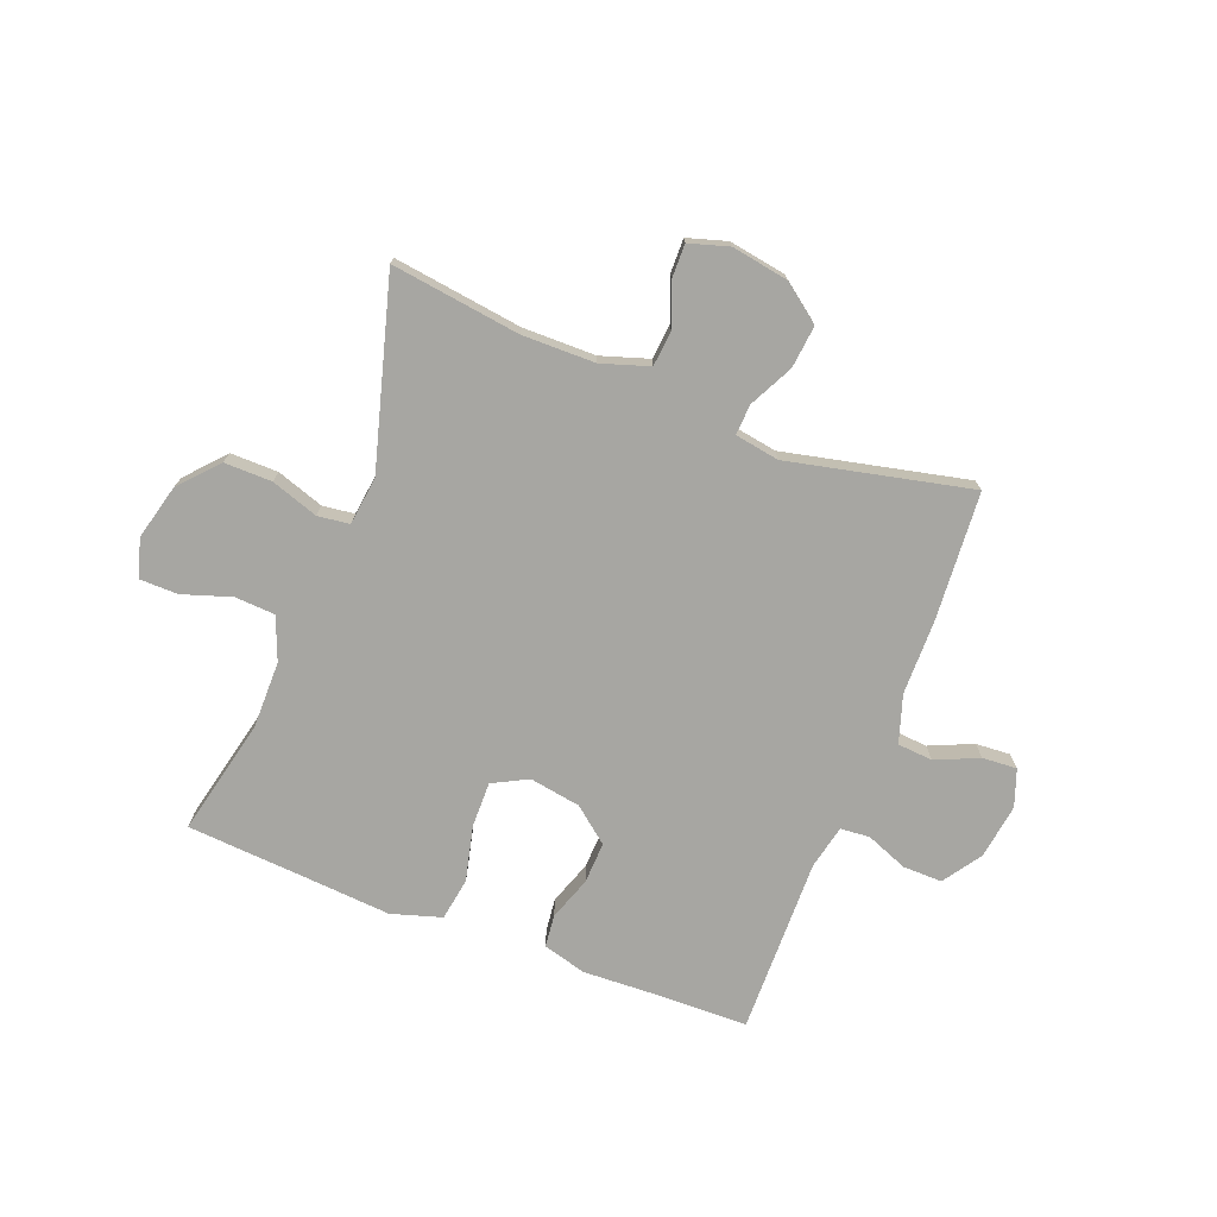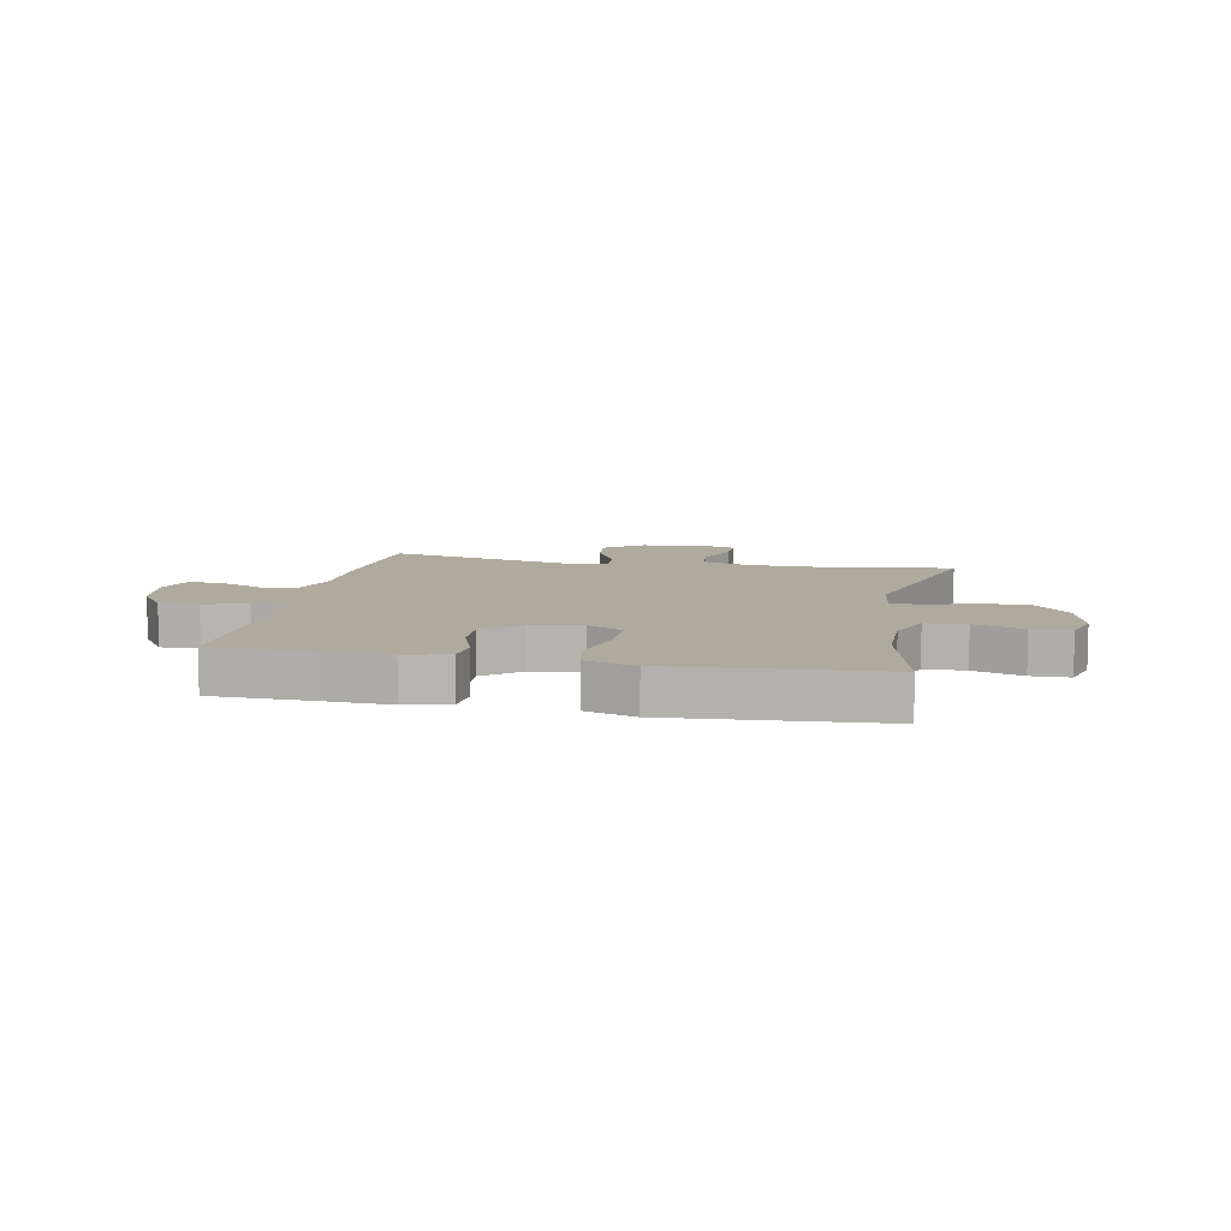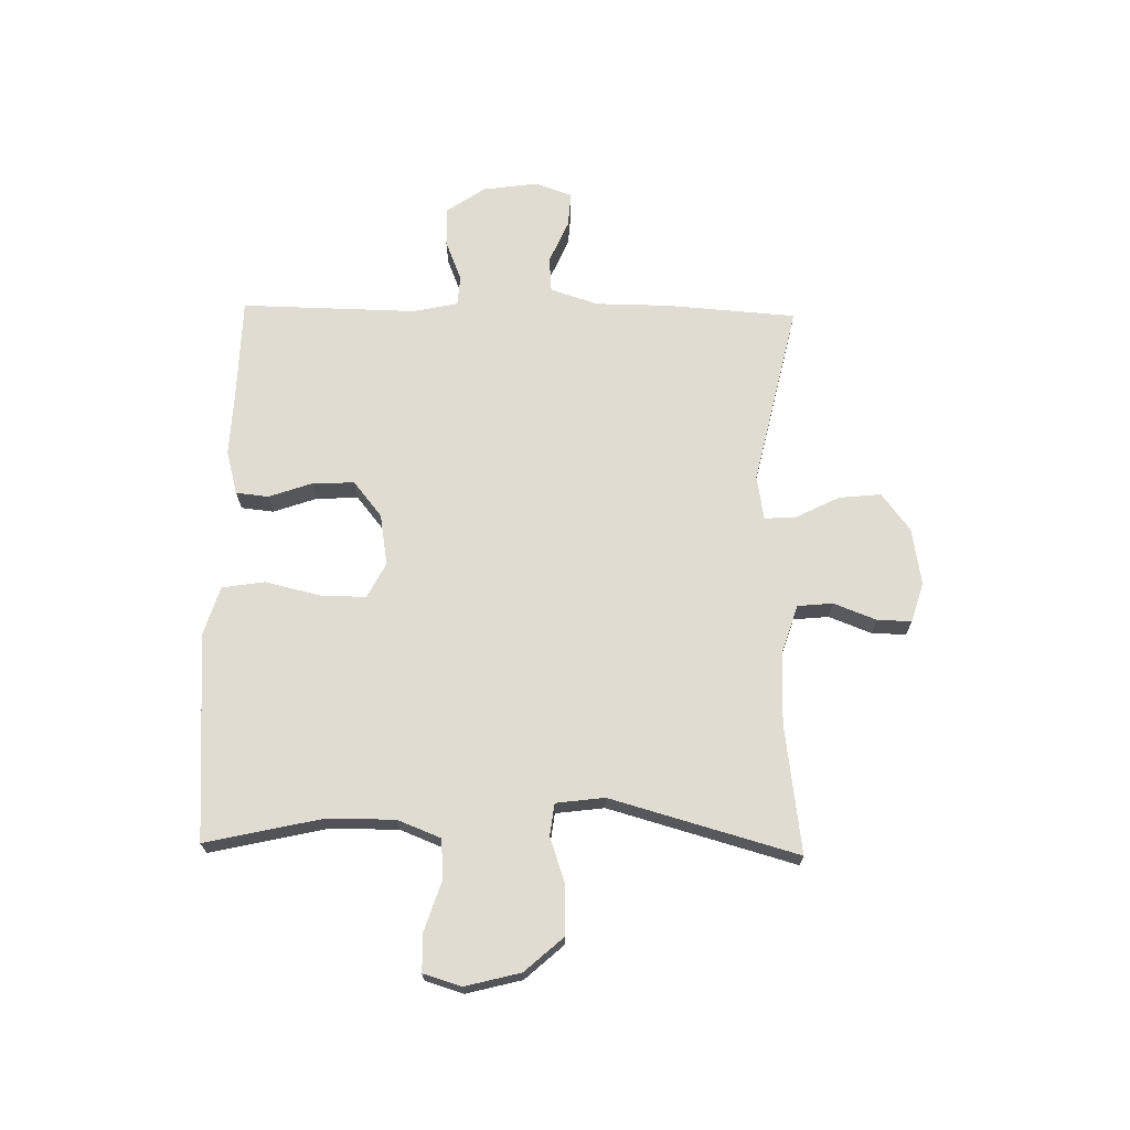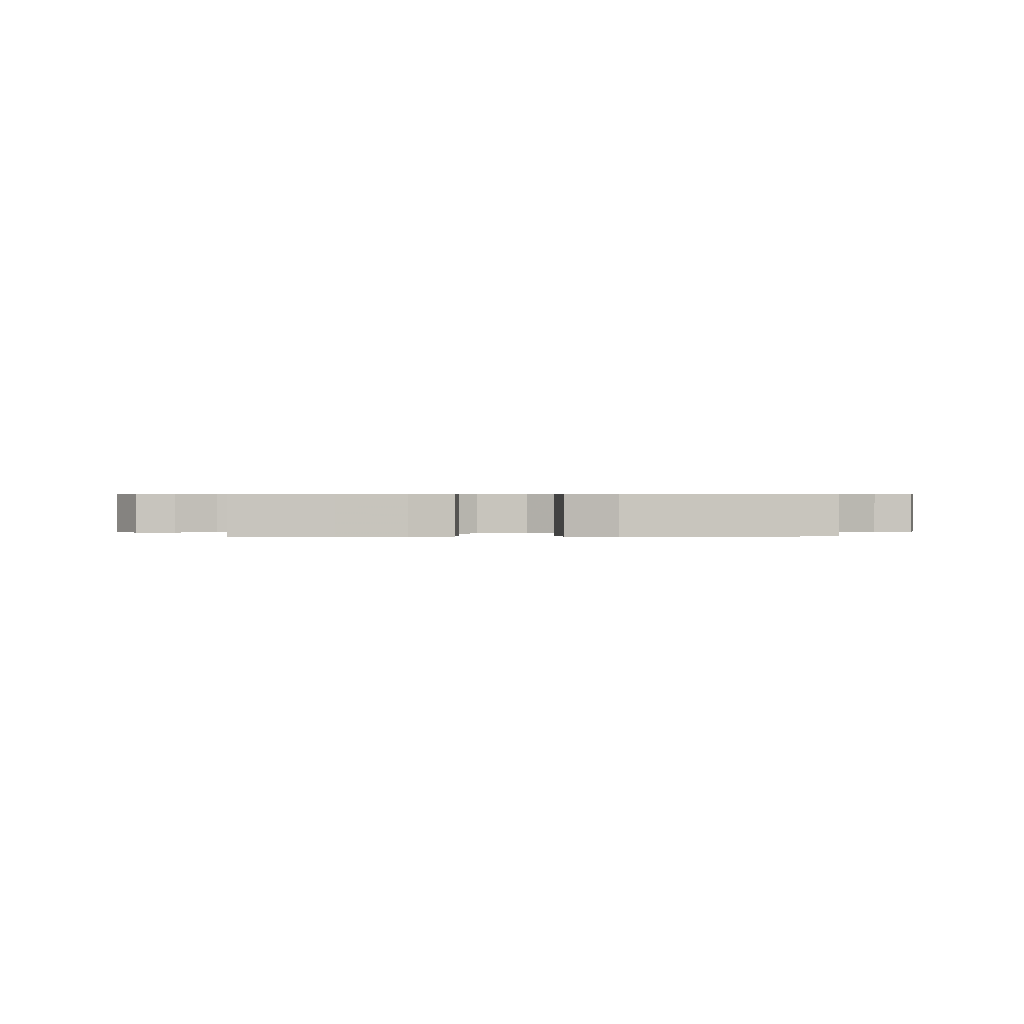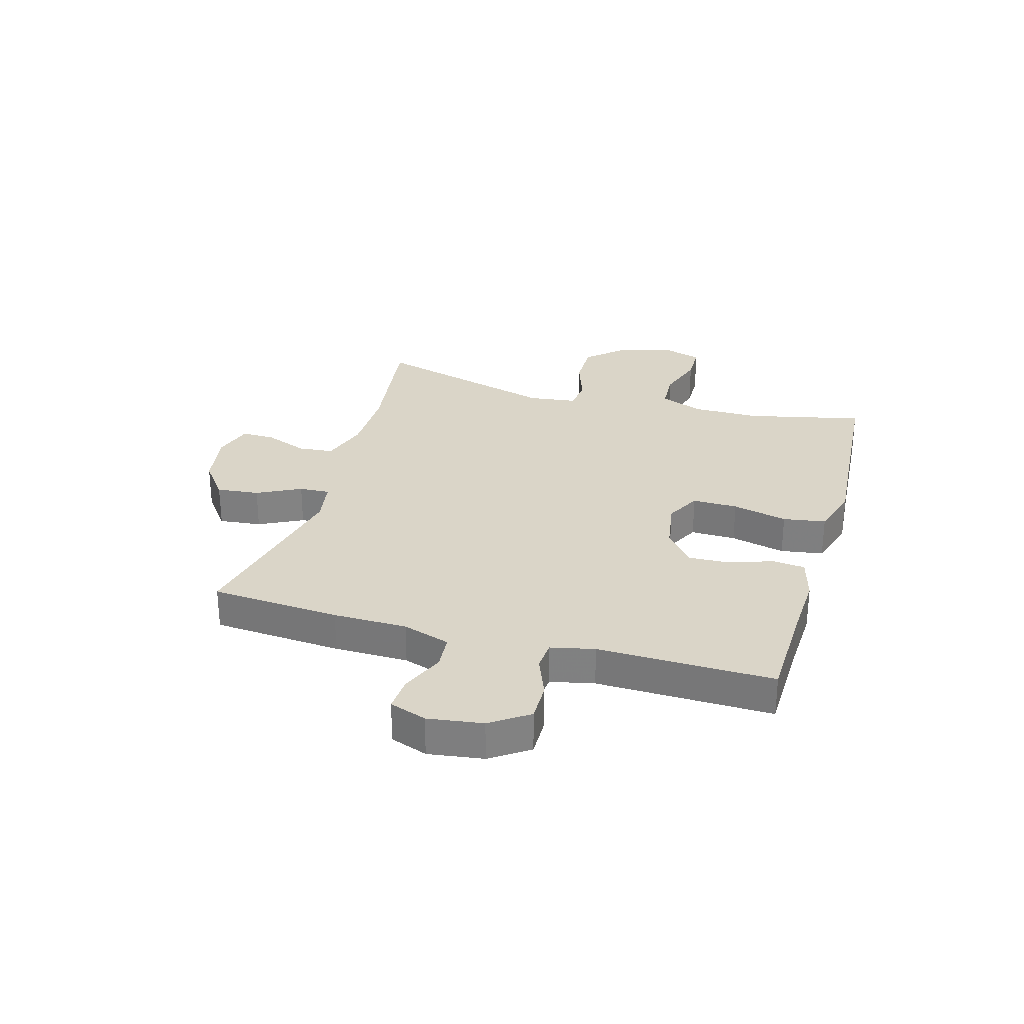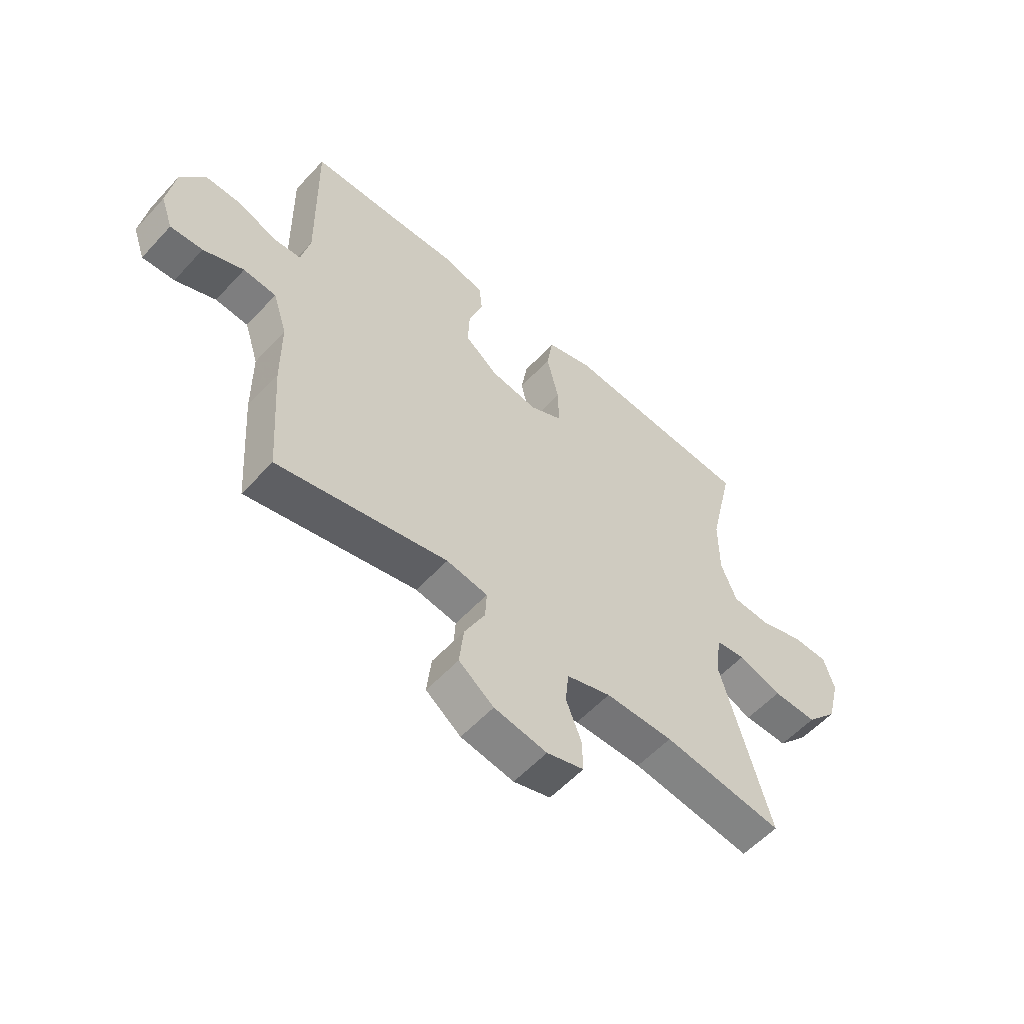
<metadata>
{"format":"obj","ext":"obj","renderer":"f3d","projection":"perspective","resolution":1024,"background":"white","views":[{"elev":-74.0,"azim":158.9,"up":"+Y"},{"elev":9.2,"azim":11.1,"up":"+Y"},{"elev":69.2,"azim":91.2,"up":"+Y"},{"elev":0.5,"azim":-1.7,"up":"+Y"},{"elev":29.3,"azim":-74.0,"up":"+Y"},{"elev":-56.9,"azim":-42.0,"up":"+Z"}]}
</metadata>
<code>
v -0.5 0.07 0.5
v -0.325 0.07 0.504
v -0.207 0.07 0.509
v -0.13 0.07 0.488
v -0.124 0.07 0.431
v -0.151 0.07 0.354
v -0.154 0.07 0.281
v -0.092 0.07 0.231
v -0.002 0.07 0.216
v 0.06 0.07 0.248
v 0.059 0.07 0.328
v 0.036 0.07 0.425
v 0.048 0.07 0.5
v 0.136 0.07 0.527
v 0.265 0.07 0.517
v 0.5 0.07 0.5
v 0.453 0.07 0.294
v 0.453 0.07 0.176
v 0.483 0.07 0.1
v 0.554 0.07 0.096
v 0.64 0.07 0.124
v 0.707 0.07 0.123
v 0.727 0.07 0.056
v 0.702 0.07 -0.041
v 0.642 0.07 -0.108
v 0.558 0.07 -0.107
v 0.475 0.07 -0.079
v 0.419 0.07 -0.086
v 0.408 0.07 -0.171
v 0.5 0.07 -0.5
v 0.273 0.07 -0.469
v 0.145 0.07 -0.47
v 0.061 0.07 -0.497
v 0.055 0.07 -0.559
v 0.084 0.07 -0.634
v 0.085 0.07 -0.694
v 0.015 0.07 -0.715
v -0.085 0.07 -0.698
v -0.151 0.07 -0.648
v -0.143 0.07 -0.573
v -0.104 0.07 -0.496
v -0.101 0.07 -0.442
v -0.179 0.07 -0.429
v -0.5 0.07 -0.5
v -0.516 0.07 -0.272
v -0.517 0.07 -0.142
v -0.544 0.07 -0.058
v -0.606 0.07 -0.053
v -0.682 0.07 -0.086
v -0.743 0.07 -0.09
v -0.766 0.07 -0.025
v -0.752 0.07 0.072
v -0.706 0.07 0.139
v -0.637 0.07 0.138
v -0.564 0.07 0.109
v -0.512 0.07 0.113
v -0.495 0.07 0.19
v -0.5 0 0.5
v -0.325 0 0.504
v -0.207 0 0.509
v -0.13 0 0.488
v -0.124 0 0.431
v -0.151 0 0.354
v -0.154 0 0.281
v -0.092 0 0.231
v -0.002 0 0.216
v 0.06 0 0.248
v 0.059 0 0.328
v 0.036 0 0.425
v 0.048 0 0.5
v 0.136 0 0.527
v 0.265 0 0.517
v 0.5 0 0.5
v 0.453 0 0.294
v 0.453 0 0.176
v 0.483 0 0.1
v 0.554 0 0.096
v 0.64 0 0.124
v 0.707 0 0.123
v 0.727 0 0.056
v 0.702 0 -0.041
v 0.642 0 -0.108
v 0.558 0 -0.107
v 0.475 0 -0.079
v 0.419 0 -0.086
v 0.408 0 -0.171
v 0.5 0 -0.5
v 0.273 0 -0.469
v 0.145 0 -0.47
v 0.061 0 -0.497
v 0.055 0 -0.559
v 0.084 0 -0.634
v 0.085 0 -0.694
v 0.015 0 -0.715
v -0.085 0 -0.698
v -0.151 0 -0.648
v -0.143 0 -0.573
v -0.104 0 -0.496
v -0.101 0 -0.442
v -0.179 0 -0.429
v -0.5 0 -0.5
v -0.516 0 -0.272
v -0.517 0 -0.142
v -0.544 0 -0.058
v -0.606 0 -0.053
v -0.682 0 -0.086
v -0.743 0 -0.09
v -0.766 0 -0.025
v -0.752 0 0.072
v -0.706 0 0.139
v -0.637 0 0.138
v -0.564 0 0.109
v -0.512 0 0.113
v -0.495 0 0.19
f 53 54 55
f 52 53 55
f 51 52 55
f 50 51 55
f 49 50 55
f 48 49 55
f 47 48 55 56
f 46 47 56 57
f 45 46 57
f 44 45 57
f 43 44 57
f 39 40 41
f 38 39 41
f 37 38 41
f 36 37 41
f 35 36 41
f 34 35 41
f 33 34 41 42
f 32 33 42
f 57 1 2
f 43 57 2
f 42 43 2
f 32 42 2
f 31 32 2
f 25 26 27
f 24 25 27
f 23 24 27
f 22 23 27
f 21 22 27
f 20 21 27
f 19 20 27 28
f 18 19 28
f 17 18 28
f 15 16 17
f 17 28 29
f 15 17 29
f 14 15 29
f 13 14 29
f 12 13 29
f 11 12 29
f 4 5 6
f 3 4 6
f 2 3 6
f 2 6 7
f 31 2 7
f 29 30 31
f 11 29 31
f 10 11 31
f 9 10 31
f 8 9 31
f 7 8 31
f 112 111 110
f 112 110 109
f 112 109 108
f 112 108 107
f 112 107 106
f 112 106 105
f 113 112 105 104
f 114 113 104 103
f 114 103 102
f 114 102 101
f 114 101 100
f 98 97 96
f 98 96 95
f 98 95 94
f 98 94 93
f 98 93 92
f 98 92 91
f 99 98 91 90
f 99 90 89
f 59 58 114
f 59 114 100
f 59 100 99
f 59 99 89
f 59 89 88
f 84 83 82
f 84 82 81
f 84 81 80
f 84 80 79
f 84 79 78
f 84 78 77
f 85 84 77 76
f 85 76 75
f 85 75 74
f 74 73 72
f 86 85 74
f 86 74 72
f 86 72 71
f 86 71 70
f 86 70 69
f 86 69 68
f 63 62 61
f 63 61 60
f 63 60 59
f 64 63 59
f 64 59 88
f 88 87 86
f 88 86 68
f 88 68 67
f 88 67 66
f 88 66 65
f 88 65 64
f 1 58 59 2
f 2 59 60 3
f 3 60 61 4
f 4 61 62 5
f 5 62 63 6
f 6 63 64 7
f 7 64 65 8
f 8 65 66 9
f 9 66 67 10
f 10 67 68 11
f 11 68 69 12
f 12 69 70 13
f 13 70 71 14
f 14 71 72 15
f 15 72 73 16
f 16 73 74 17
f 17 74 75 18
f 18 75 76 19
f 19 76 77 20
f 20 77 78 21
f 21 78 79 22
f 22 79 80 23
f 23 80 81 24
f 24 81 82 25
f 25 82 83 26
f 26 83 84 27
f 27 84 85 28
f 28 85 86 29
f 29 86 87 30
f 30 87 88 31
f 31 88 89 32
f 32 89 90 33
f 33 90 91 34
f 34 91 92 35
f 35 92 93 36
f 36 93 94 37
f 37 94 95 38
f 38 95 96 39
f 39 96 97 40
f 40 97 98 41
f 41 98 99 42
f 42 99 100 43
f 43 100 101 44
f 44 101 102 45
f 45 102 103 46
f 46 103 104 47
f 47 104 105 48
f 48 105 106 49
f 49 106 107 50
f 50 107 108 51
f 51 108 109 52
f 52 109 110 53
f 53 110 111 54
f 54 111 112 55
f 55 112 113 56
f 56 113 114 57
f 57 114 58 1

</code>
